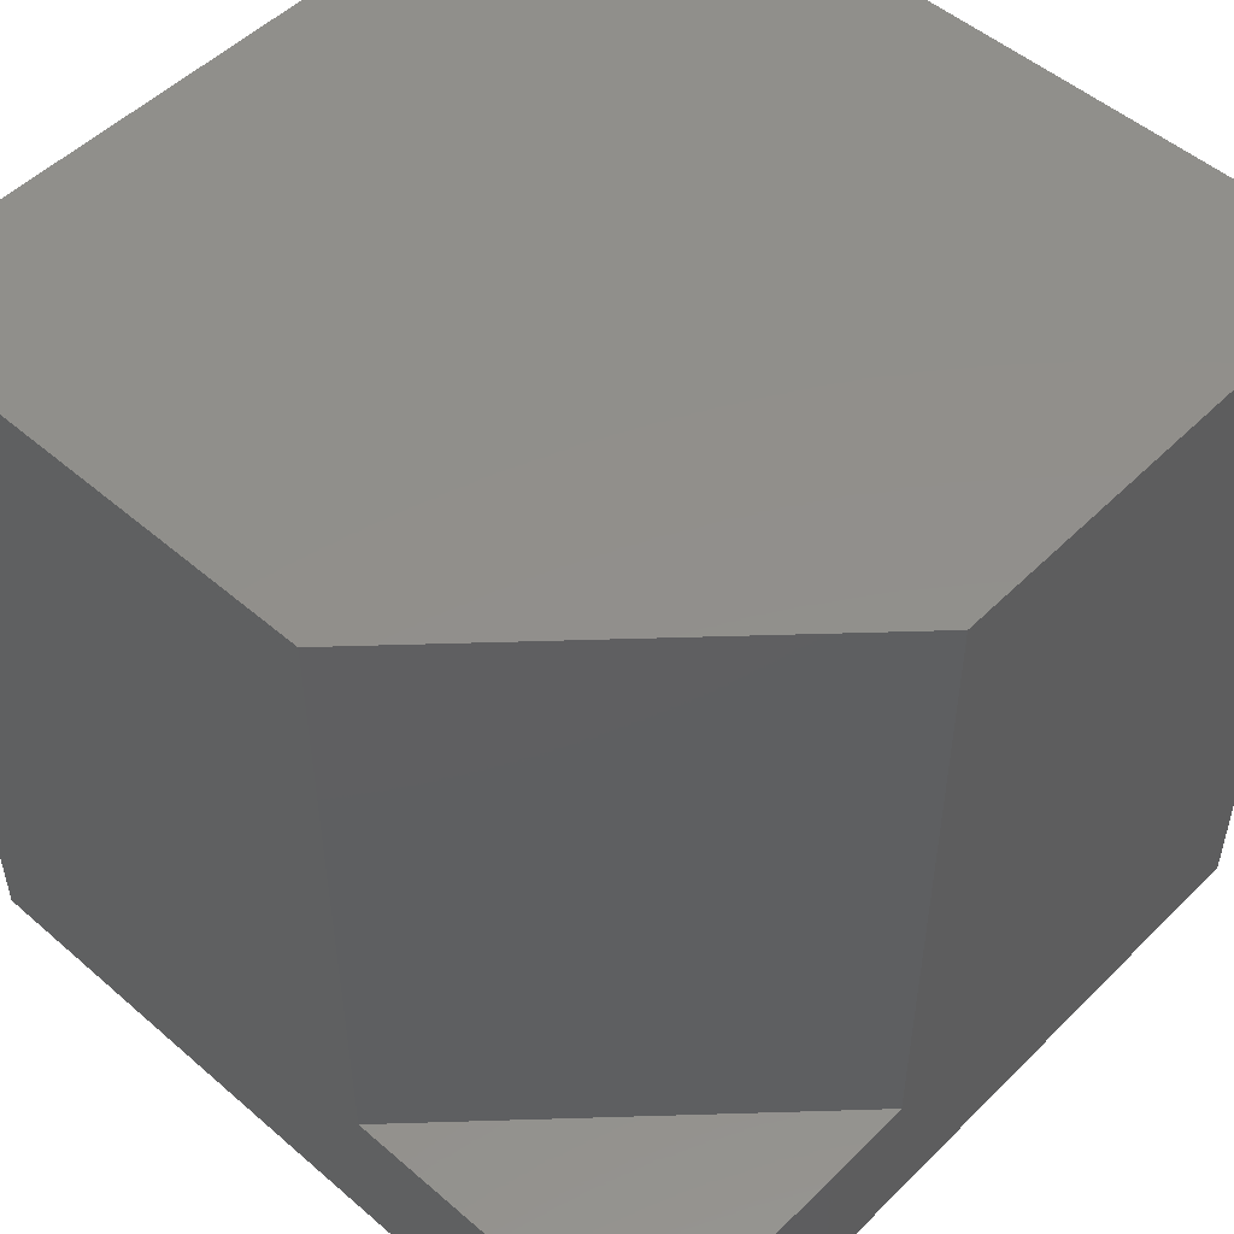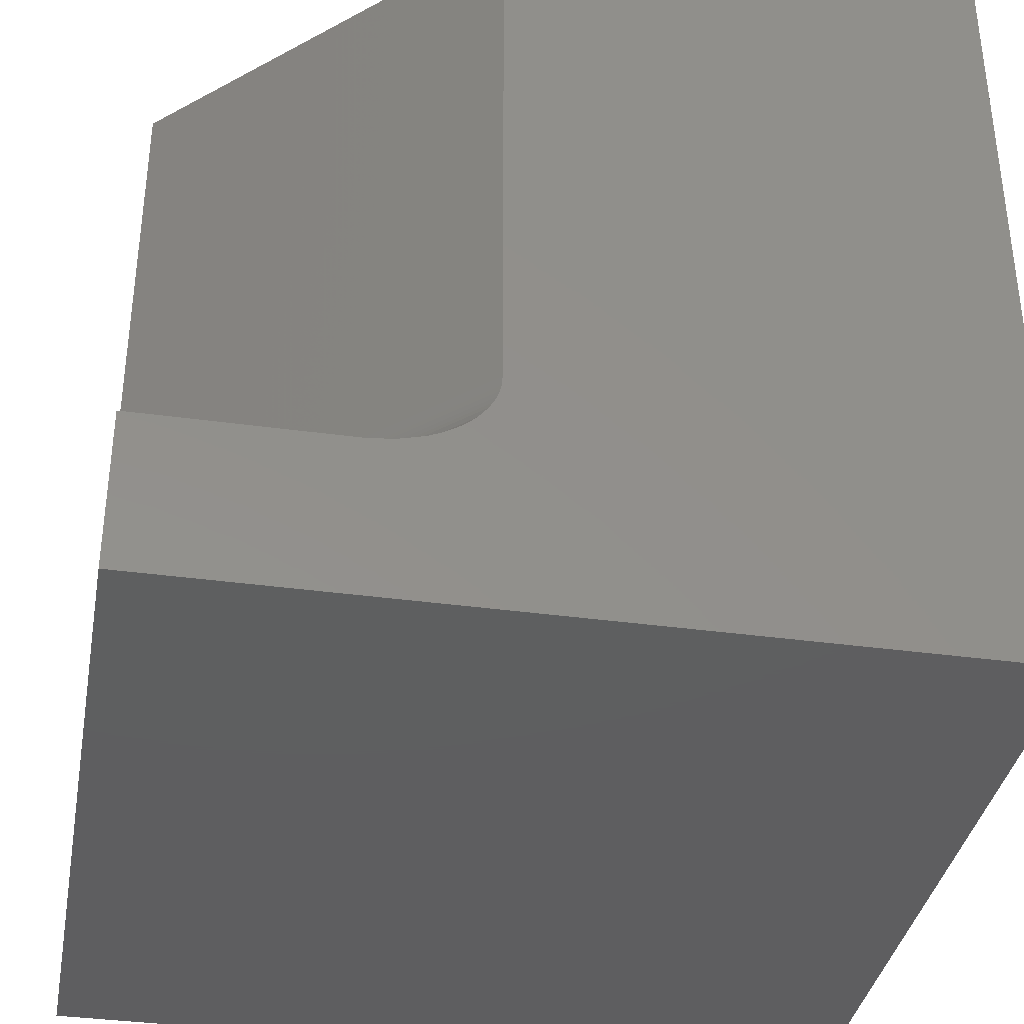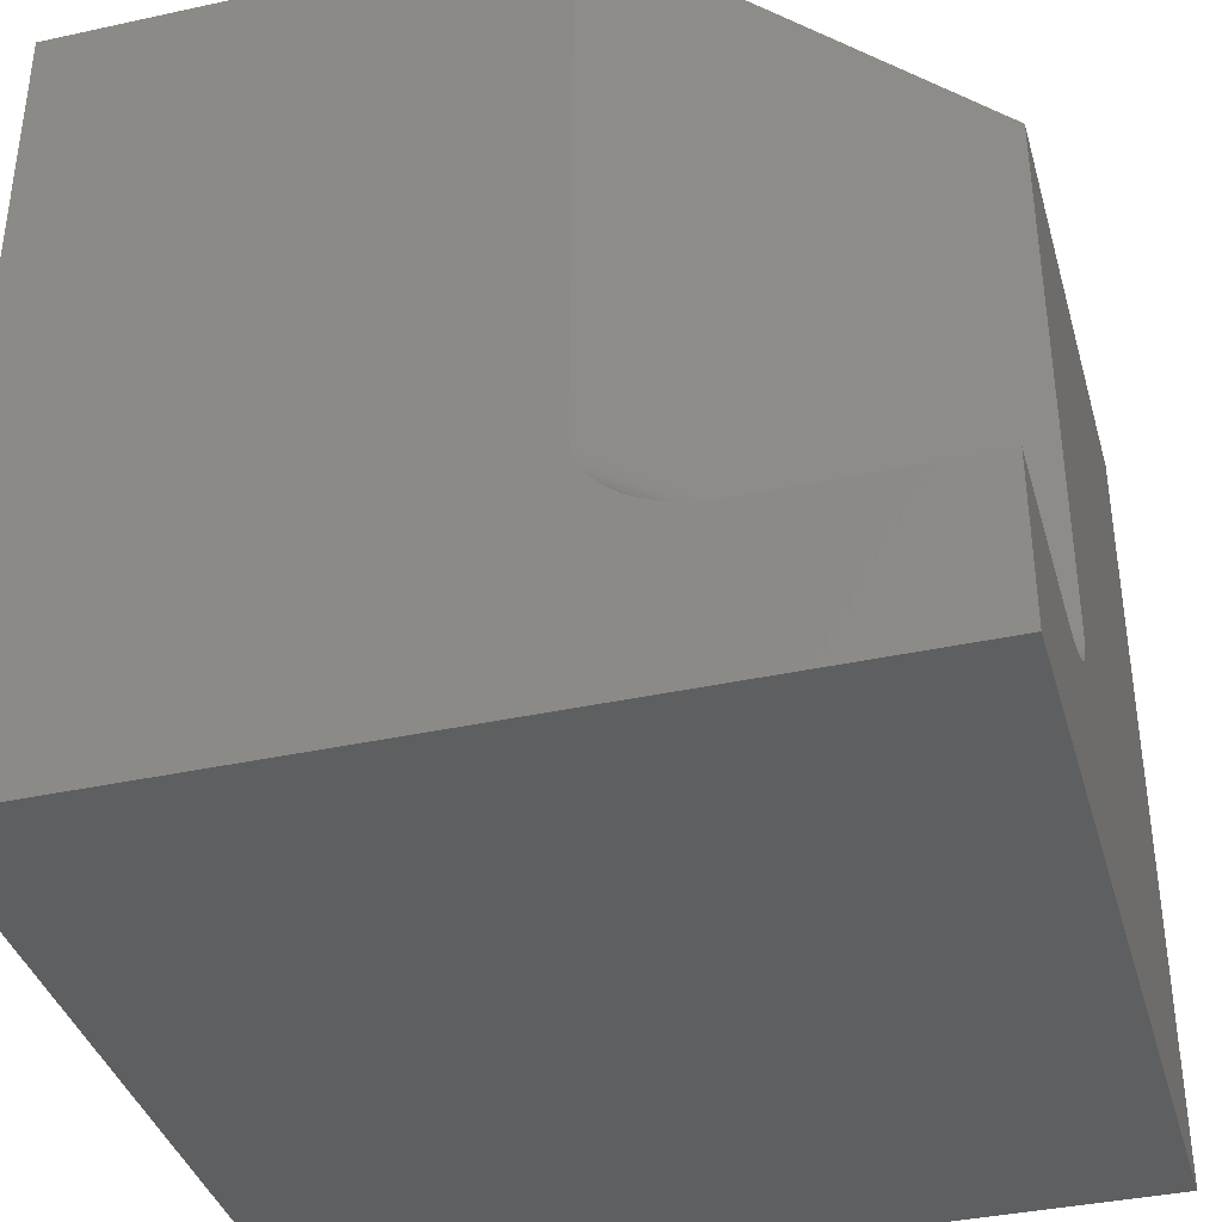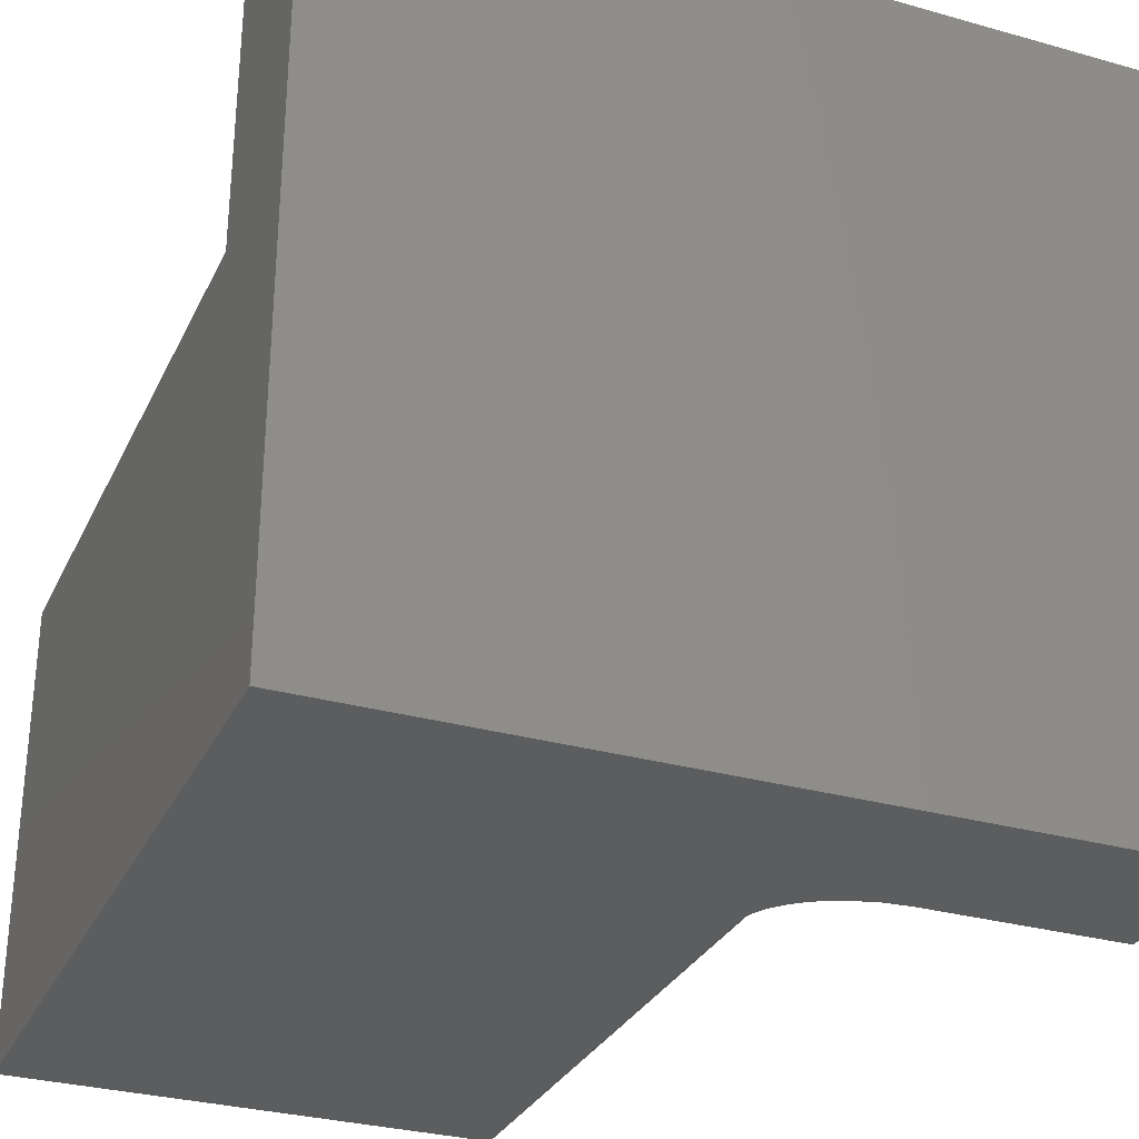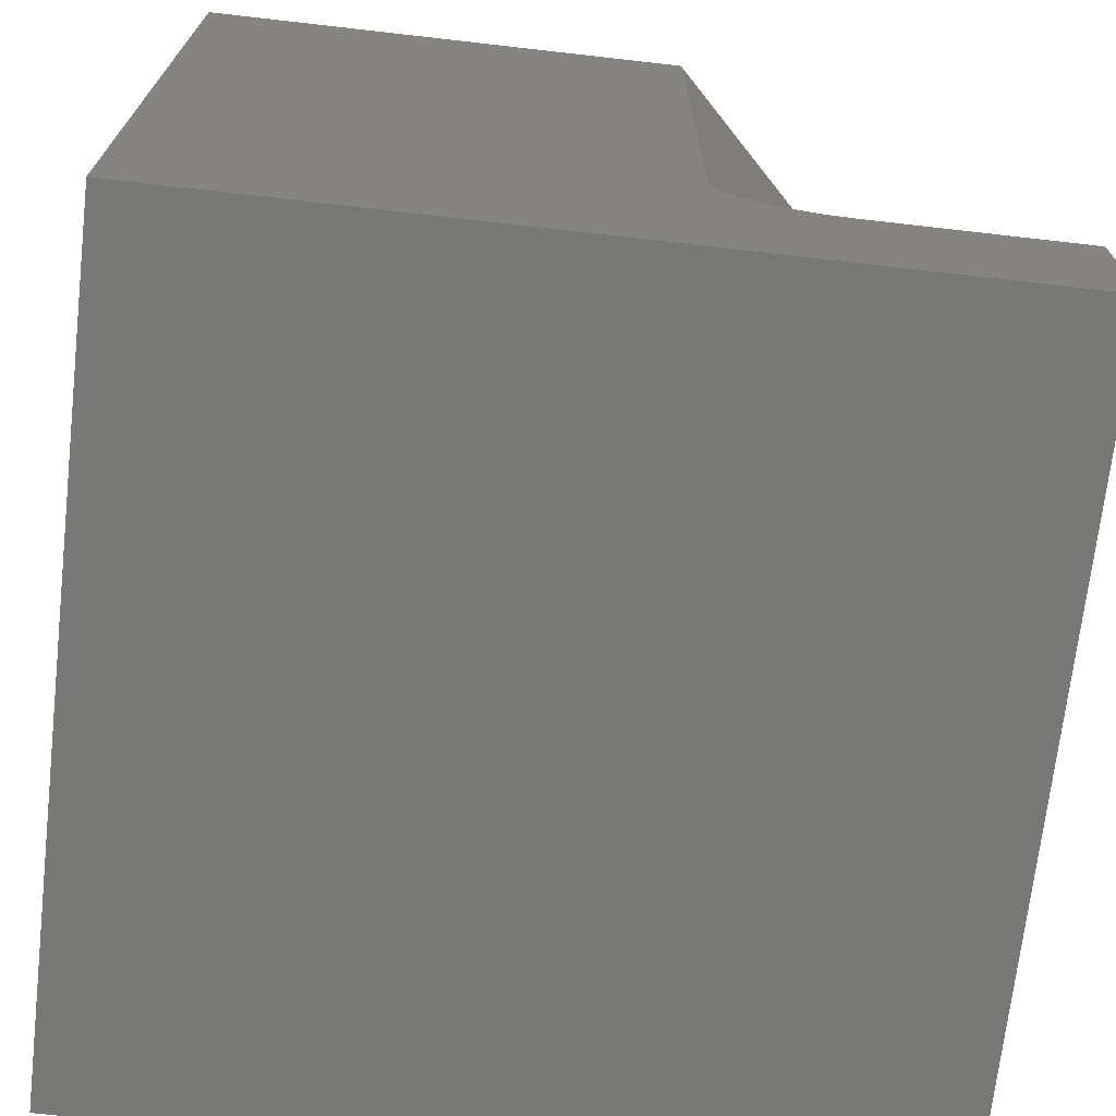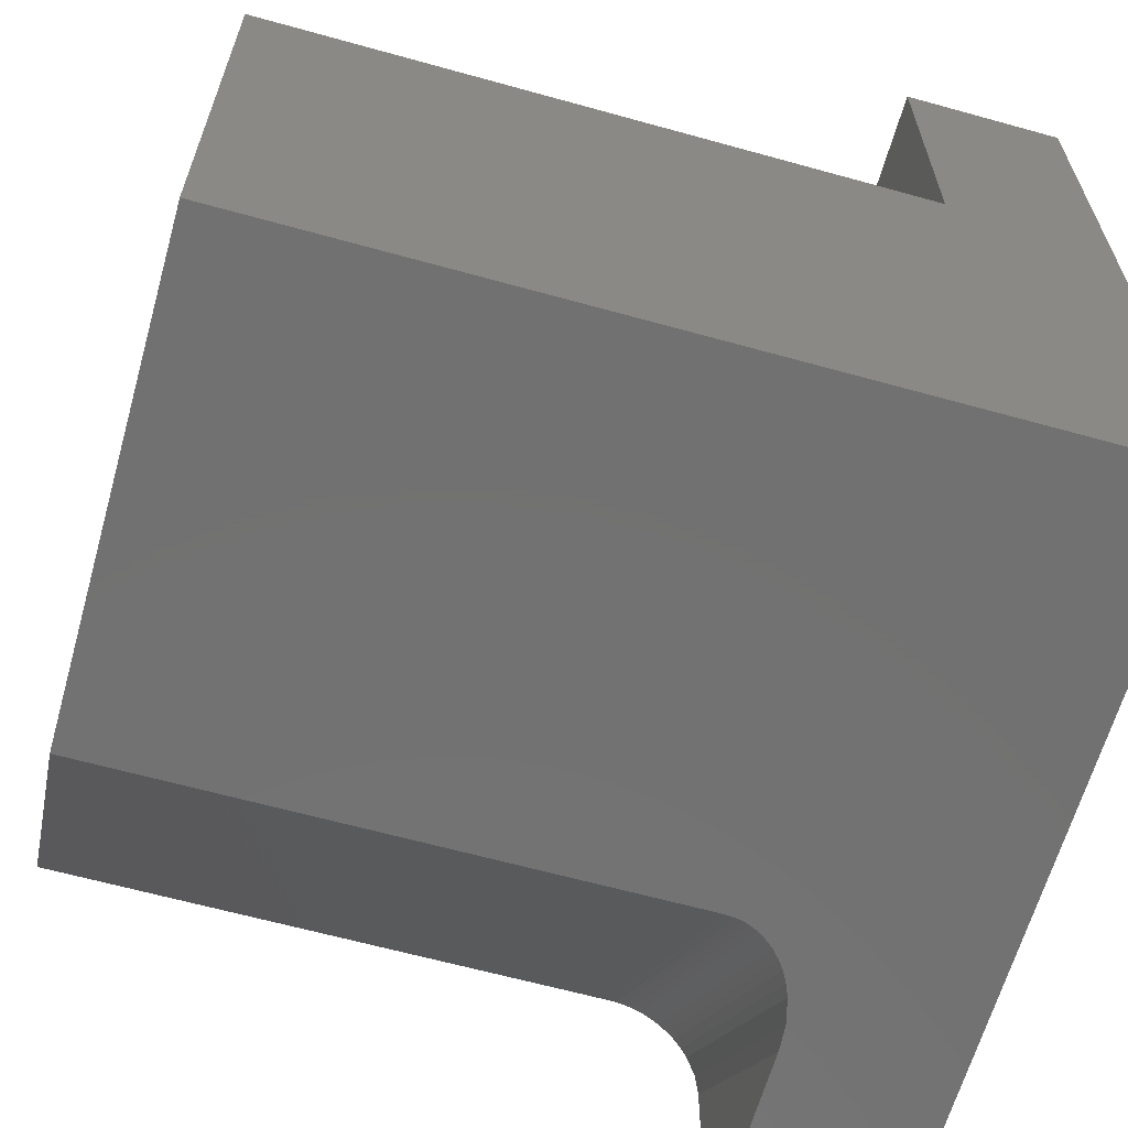
<metadata>
{"format":"stl","ext":"stl","renderer":"f3d","projection":"perspective","resolution":1024,"background":"white","views":[{"elev":51.3,"azim":133.1,"up":"+Z"},{"elev":-36.6,"azim":-10.2,"up":"+Z"},{"elev":-37.9,"azim":-74.5,"up":"+Z"},{"elev":-30.5,"azim":157.9,"up":"+Y"},{"elev":-70.6,"azim":-96.5,"up":"+Z"},{"elev":-63.6,"azim":74.3,"up":"+Y"}]}
</metadata>
<code>
# stl→obj: 40 verts, 76 faces
v 0 0.1895 0.1484
v 0 0 0.1484
v 0.1895 0 0.1484
v 0.3 0 0.75
v -1.11e-16 0.3 0.75
v 0.3 0 0.2266
v -1.11e-16 0.3 0.2266
v 0 0.75 0.75
v 0 0.75 0
v 0 0.2998 0.2218
v 0 0 0
v 0 0.2152 0.1506
v 0 0.2402 0.1571
v 0 0.2521 0.1622
v 0 0.2635 0.1686
v 0 0.2722 0.1748
v 0 0.2801 0.1818
v 0 0.2889 0.1925
v 0 0.2926 0.1984
v 0 0.2956 0.2047
v 0 0.2985 0.2139
v 0.75 0 0.75
v 0.2992 0 0.2171
v 0.75 0 0
v 0.2977 0 0.2108
v 0.2956 0 0.2047
v 0.2926 0 0.1984
v 0.2889 0 0.1925
v 0.2801 0 0.1818
v 0.2722 0 0.1748
v 0.2635 0 0.1686
v 0.2521 0 0.1622
v 0.2402 0 0.1571
v 0.2152 0 0.1506
v 0.75 0.45 0.75
v 0.75 0.45 0.1484
v 0.75 0.75 0.1484
v 0.75 0.75 0
v 0.45 0.75 0.75
v 0.45 0.75 0.1484
f 1 2 3
f 4 5 6
f 6 5 7
f 8 9 10
f 8 10 7
f 8 7 5
f 9 11 2
f 9 2 1
f 9 1 12
f 9 12 13
f 9 13 14
f 9 14 15
f 9 15 16
f 9 16 17
f 9 17 18
f 9 18 19
f 9 19 20
f 9 20 21
f 9 21 10
f 22 6 23
f 22 4 6
f 24 22 23
f 24 23 25
f 24 25 26
f 24 26 27
f 24 27 28
f 24 28 29
f 24 29 30
f 24 30 31
f 24 31 32
f 24 32 33
f 24 33 34
f 24 34 3
f 24 3 2
f 24 2 11
f 34 12 3
f 12 1 3
f 10 23 7
f 23 6 7
f 13 12 34
f 33 13 34
f 14 13 33
f 16 15 31
f 30 16 31
f 17 16 30
f 19 18 28
f 27 19 28
f 20 19 27
f 26 20 27
f 21 20 26
f 26 25 21
f 23 21 25
f 10 21 23
f 33 32 14
f 14 32 31
f 14 31 15
f 30 29 17
f 17 29 28
f 17 28 18
f 35 22 36
f 36 22 24
f 36 24 37
f 37 24 38
f 8 39 9
f 9 39 40
f 9 40 38
f 38 40 37
f 39 8 35
f 35 8 5
f 35 5 22
f 22 5 4
f 40 36 37
f 39 35 40
f 40 35 36
f 11 9 24
f 24 9 38

</code>
